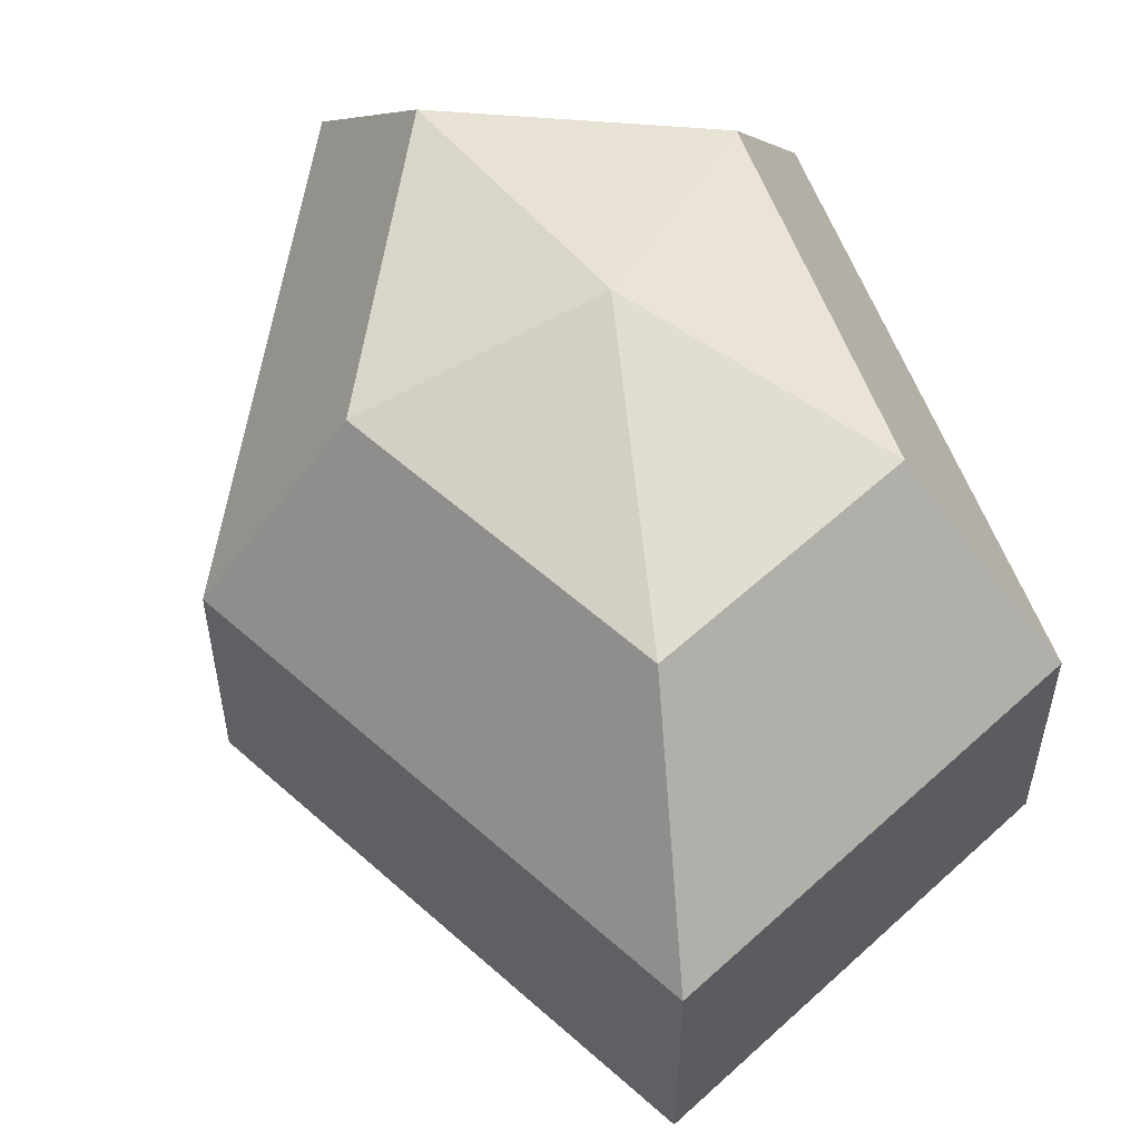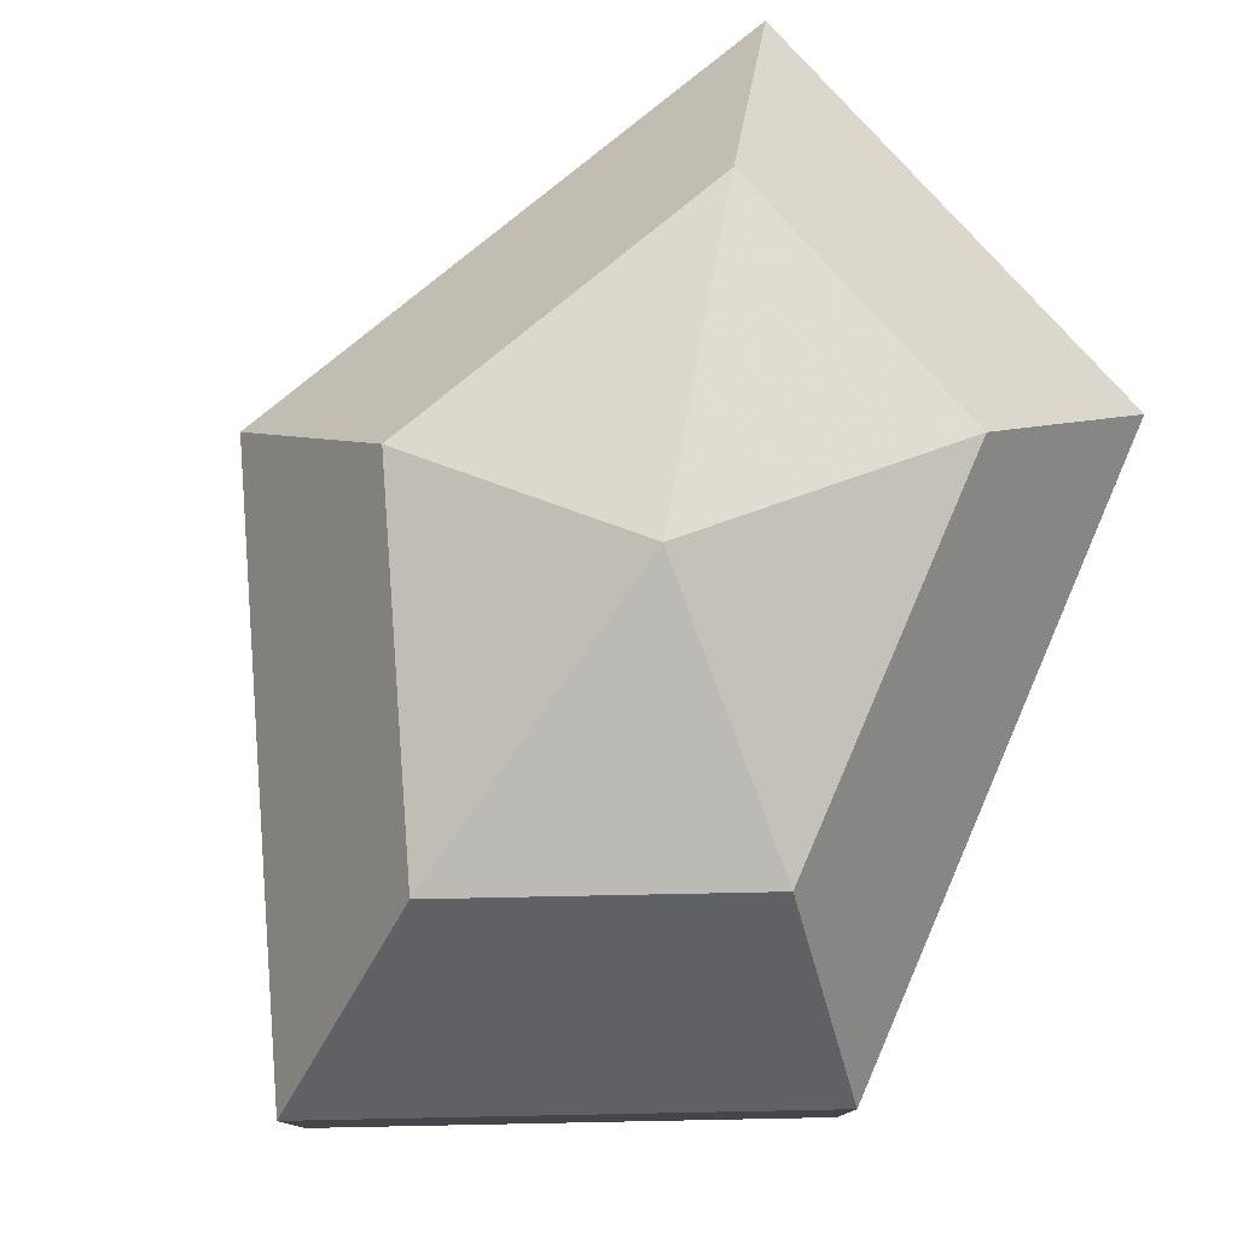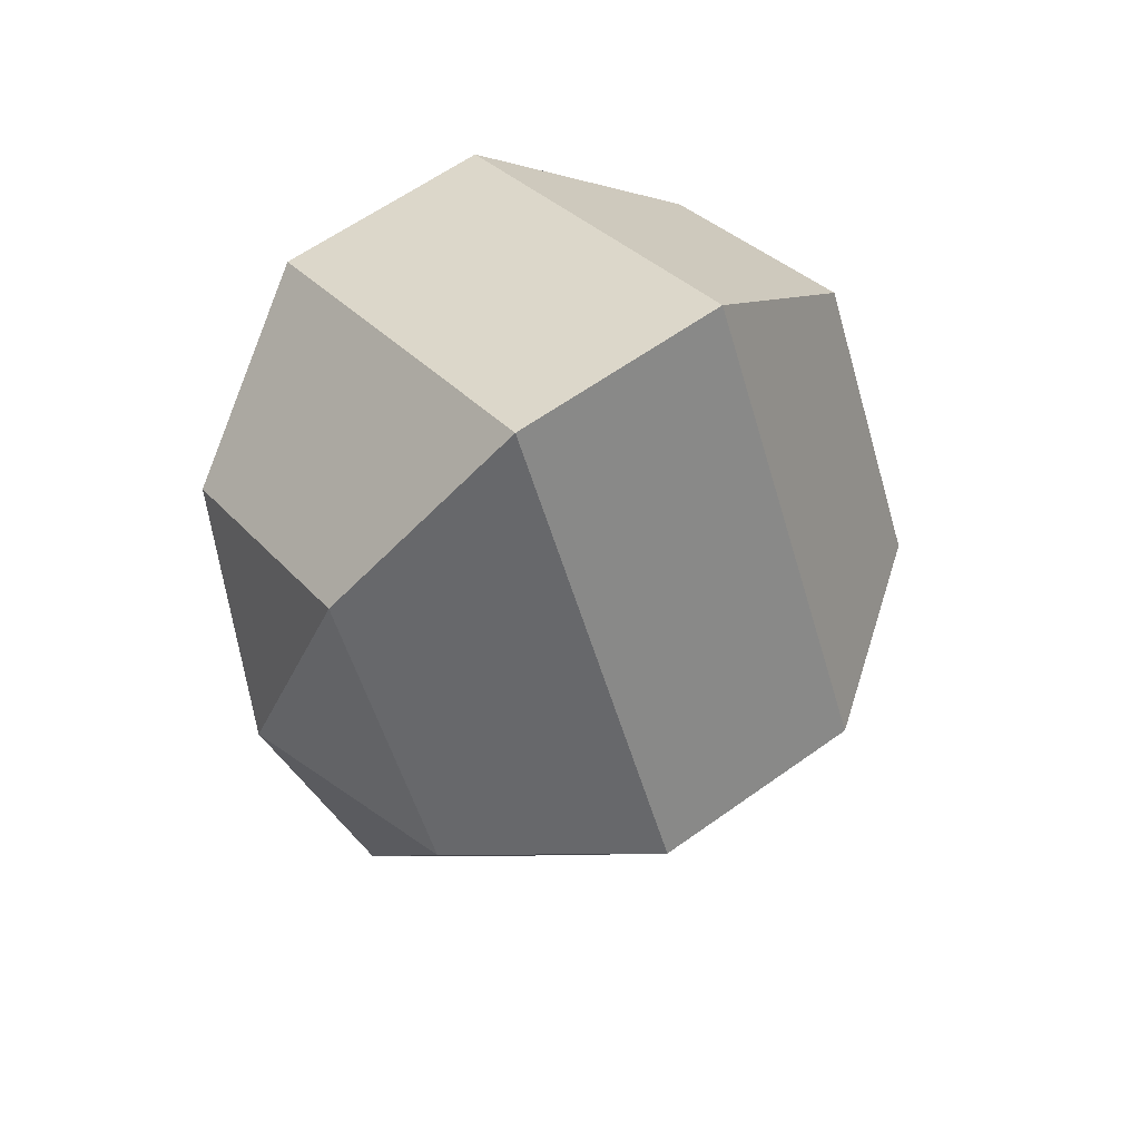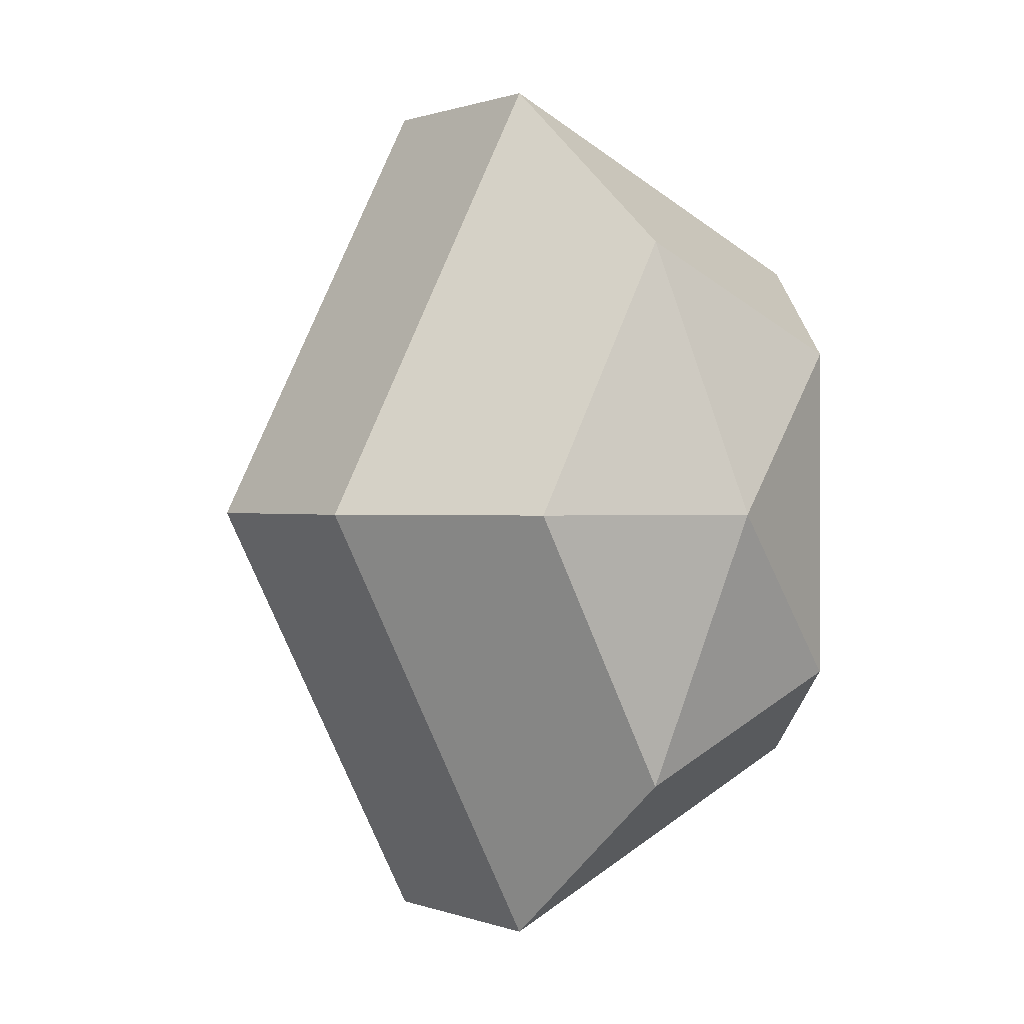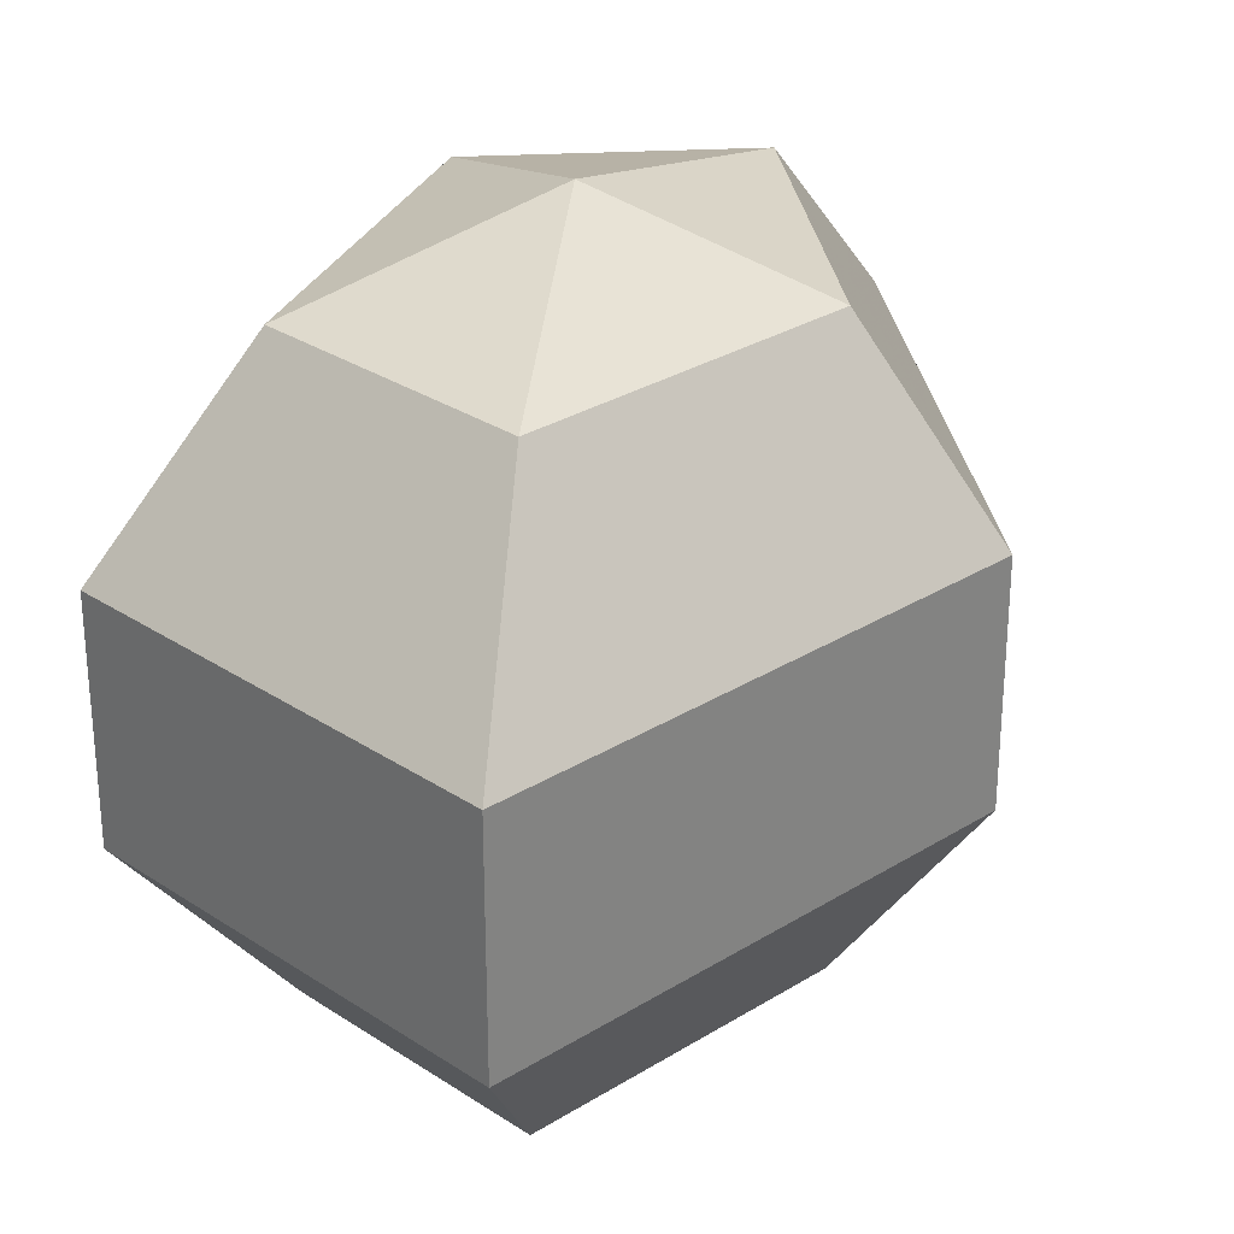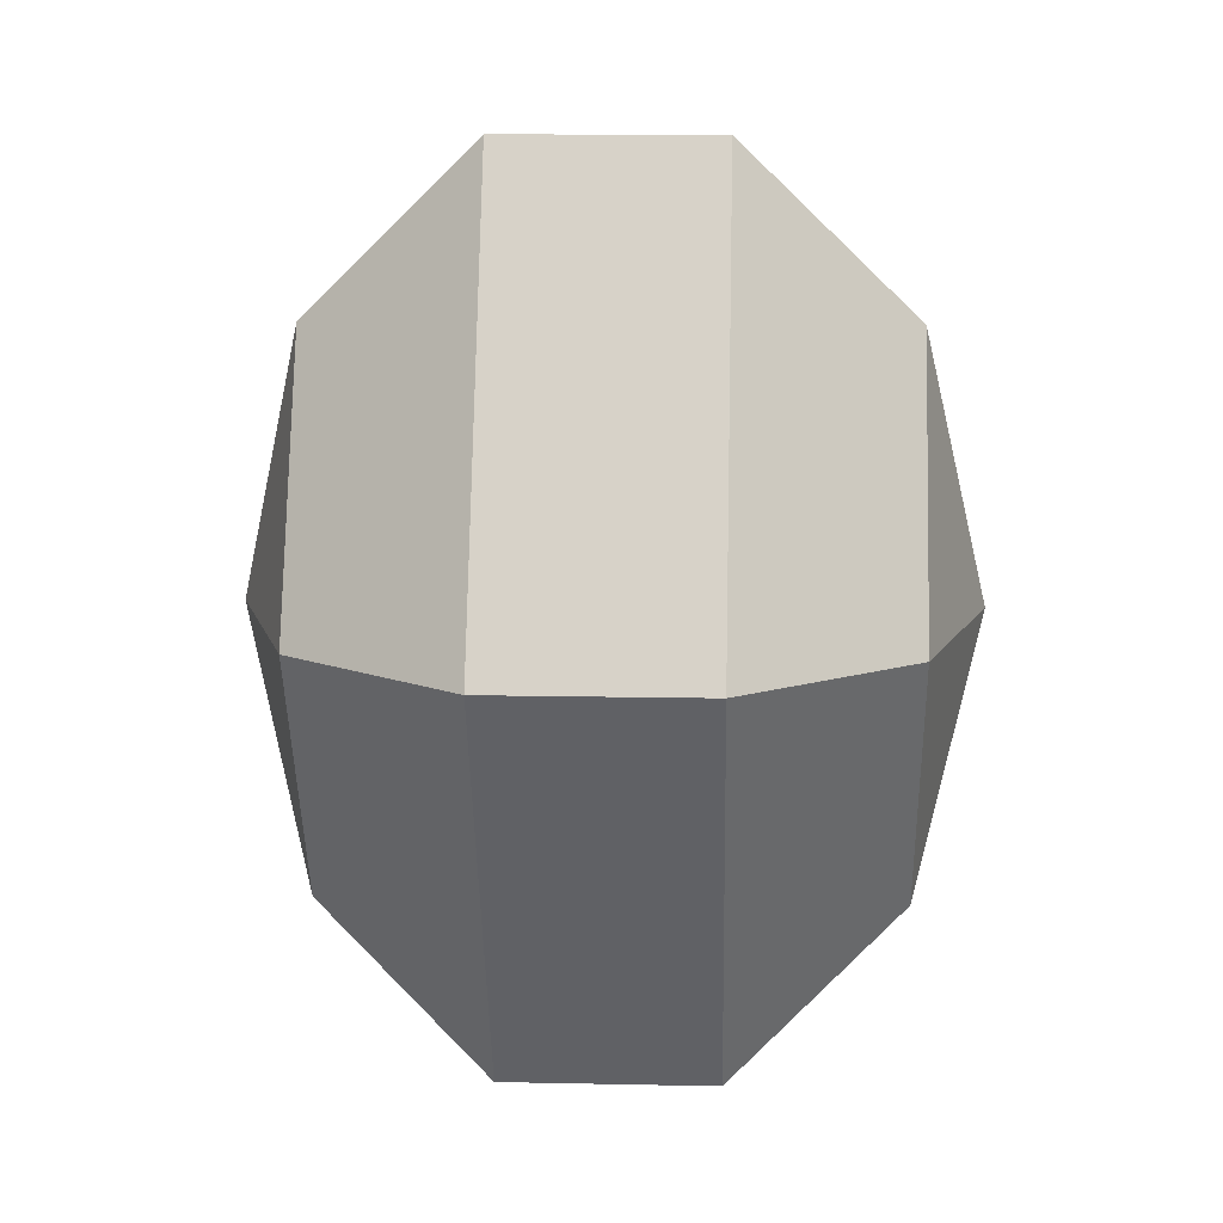
<metadata>
{"format":"obj","ext":"obj","renderer":"f3d","projection":"perspective","resolution":1024,"background":"white","views":[{"elev":56.1,"azim":-19.4,"up":"+Z"},{"elev":79.8,"azim":23.3,"up":"+Z"},{"elev":60.5,"azim":-126.4,"up":"+Y"},{"elev":0.6,"azim":-36.8,"up":"+Y"},{"elev":29.2,"azim":-160.1,"up":"+Z"},{"elev":13.5,"azim":-87.4,"up":"+Y"}]}
</metadata>
<code>
v 217 163 150
v 217 163 150
v 217 163 150
v 217 163 150
v 217 163 150
v 217 163 150
v 213.5 163 151.1
v 215.9 158.3 151.1
v 219.9 160.1 151.1
v 219.9 165.9 151.1
v 215.9 167.7 151.1
v 213.5 163 151.1
v 211.3 163 154.1
v 215.2 155.4 154.1
v 221.6 158.3 154.1
v 221.6 167.7 154.1
v 215.2 170.6 154.1
v 211.3 163 154.1
v 211.3 163 157.9
v 215.2 155.4 157.9
v 221.6 158.3 157.9
v 221.6 167.7 157.9
v 215.2 170.6 157.9
v 211.3 163 157.9
v 213.5 163 160.9
v 215.9 158.3 160.9
v 219.9 160.1 160.9
v 219.9 165.9 160.9
v 215.9 167.7 160.9
v 213.5 163 160.9
v 217 163 162
v 217 163 162
v 217 163 162
v 217 163 162
v 217 163 162
v 217 163 162
g foo
f 8 7 1
f 9 8 2
f 10 9 3
f 11 10 4
f 12 11 5
f 14 13 7
f 15 14 8
f 16 15 9
f 17 16 10
f 18 17 11
f 20 19 13
f 21 20 14
f 22 21 15
f 23 22 16
f 24 23 17
f 26 25 19
f 27 26 20
f 28 27 21
f 29 28 22
f 30 29 23
f 32 31 25
f 33 32 26
f 34 33 27
f 35 34 28
f 36 35 29
f 2 8 1
f 3 9 2
f 4 10 3
f 5 11 4
f 6 12 5
f 8 14 7
f 9 15 8
f 10 16 9
f 11 17 10
f 12 18 11
f 14 20 13
f 15 21 14
f 16 22 15
f 17 23 16
f 18 24 17
f 20 26 19
f 21 27 20
f 22 28 21
f 23 29 22
f 24 30 23
f 26 32 25
f 27 33 26
f 28 34 27
f 29 35 28
f 30 36 29
g

</code>
